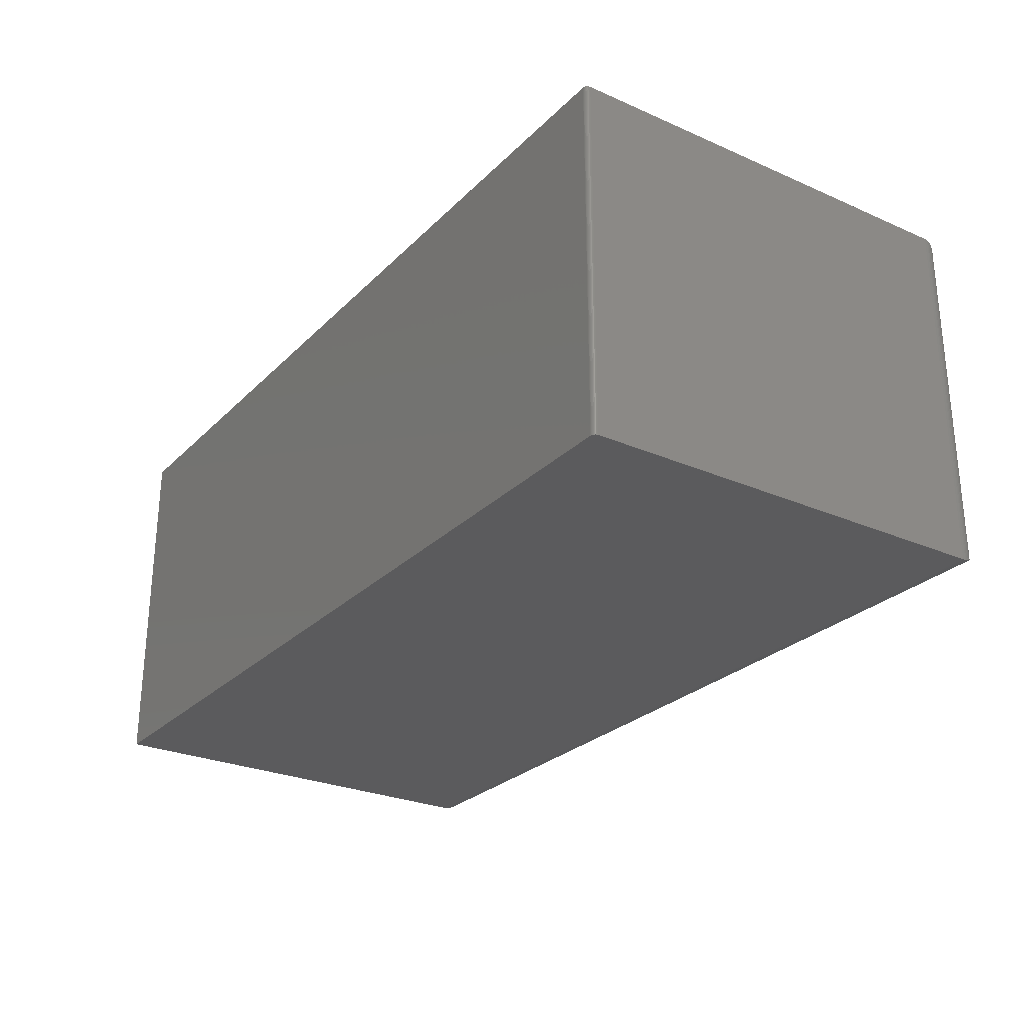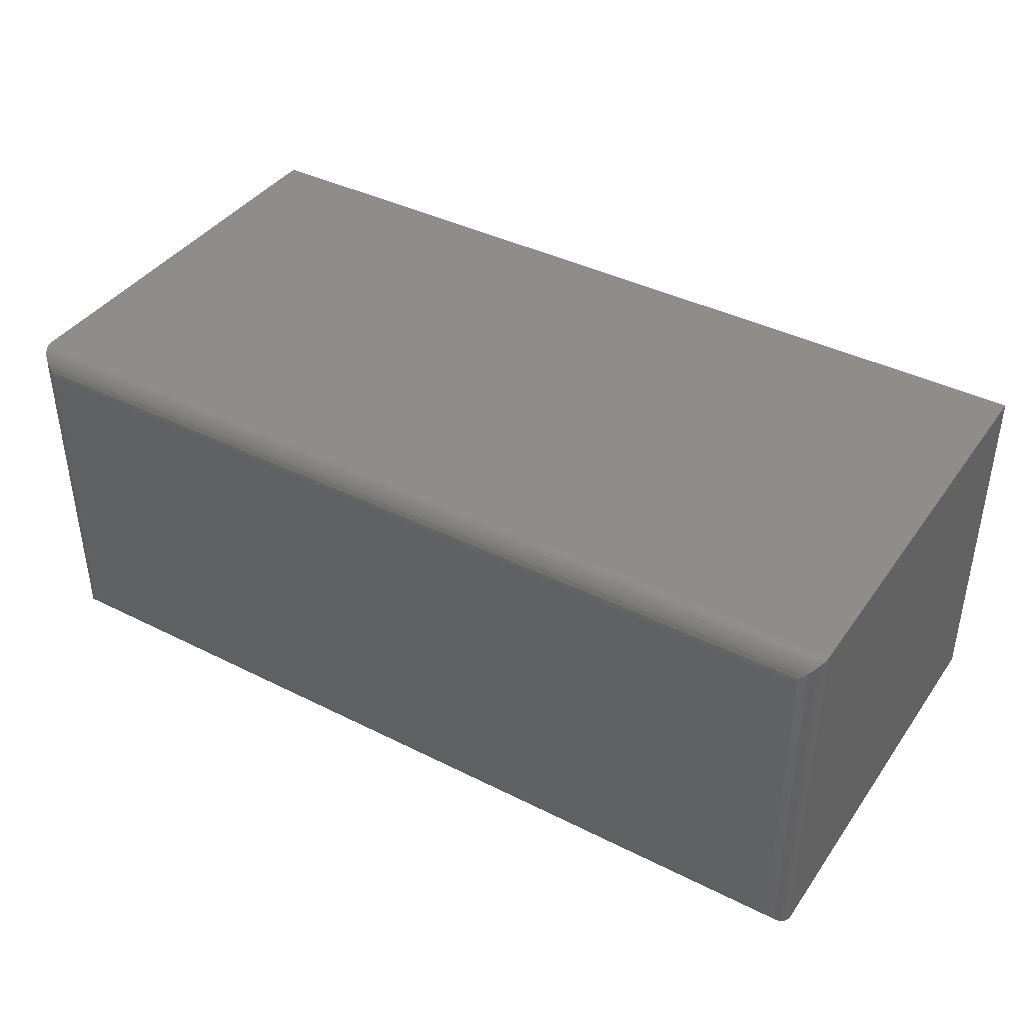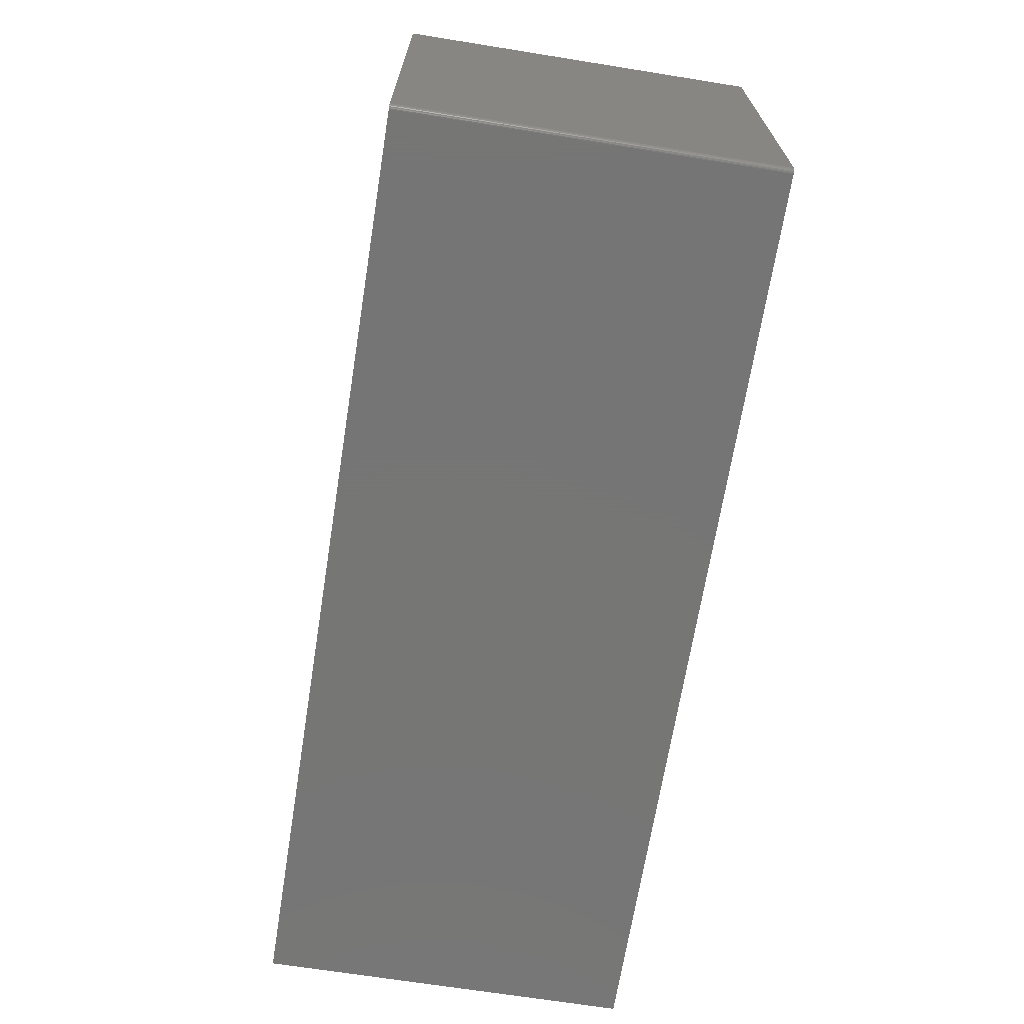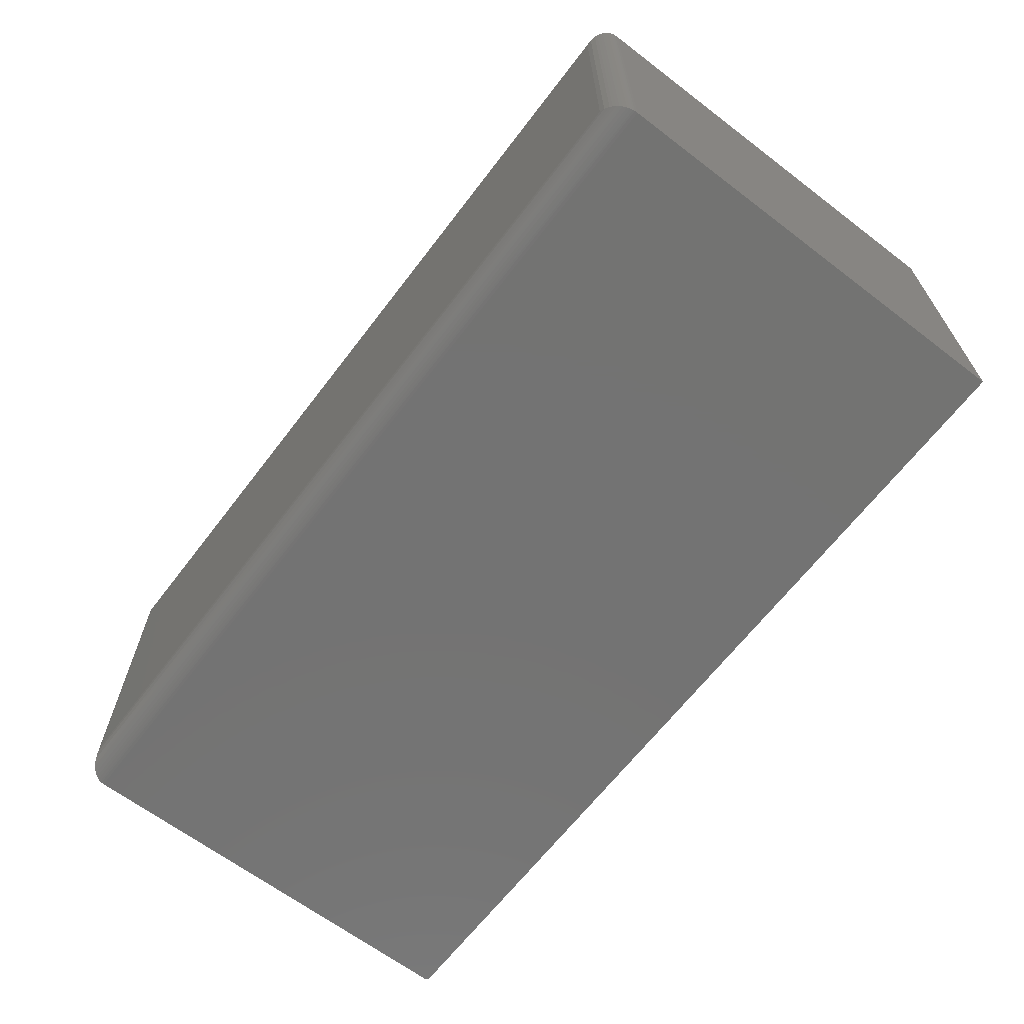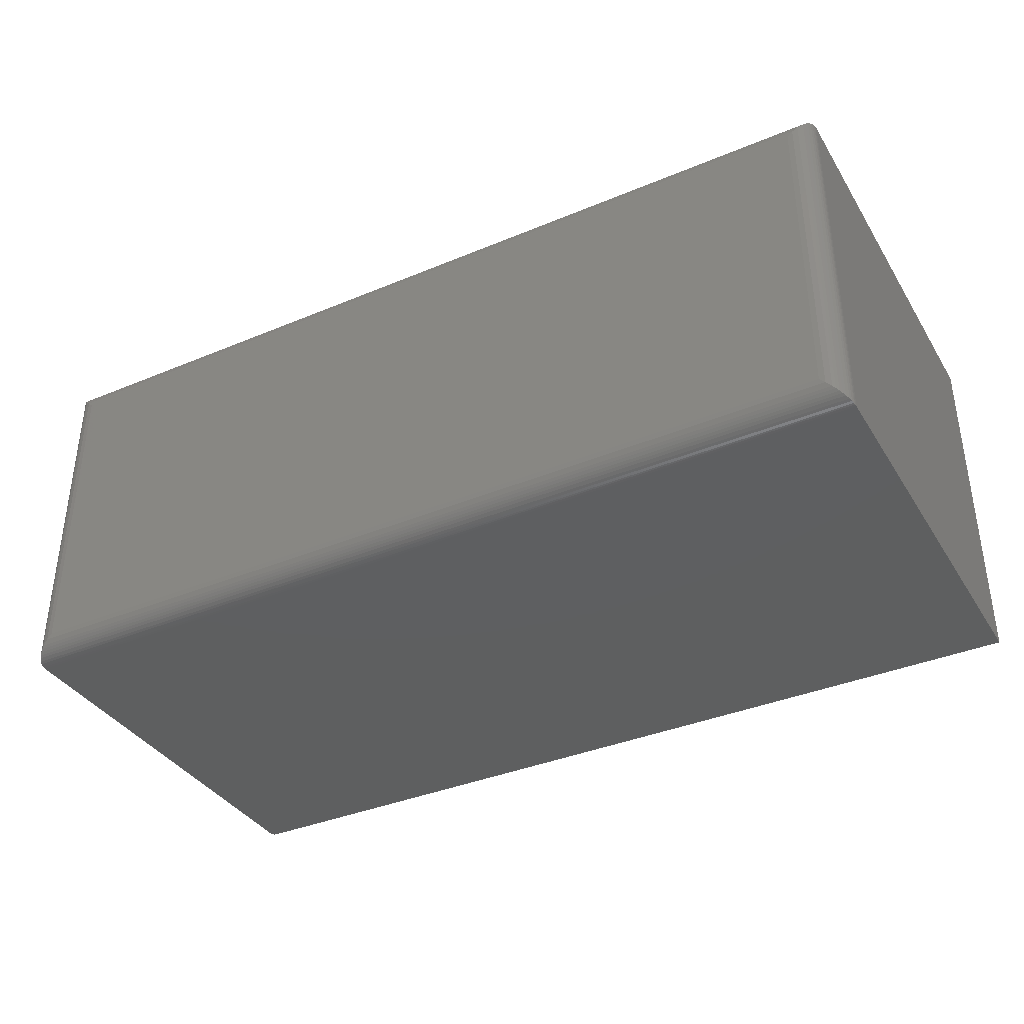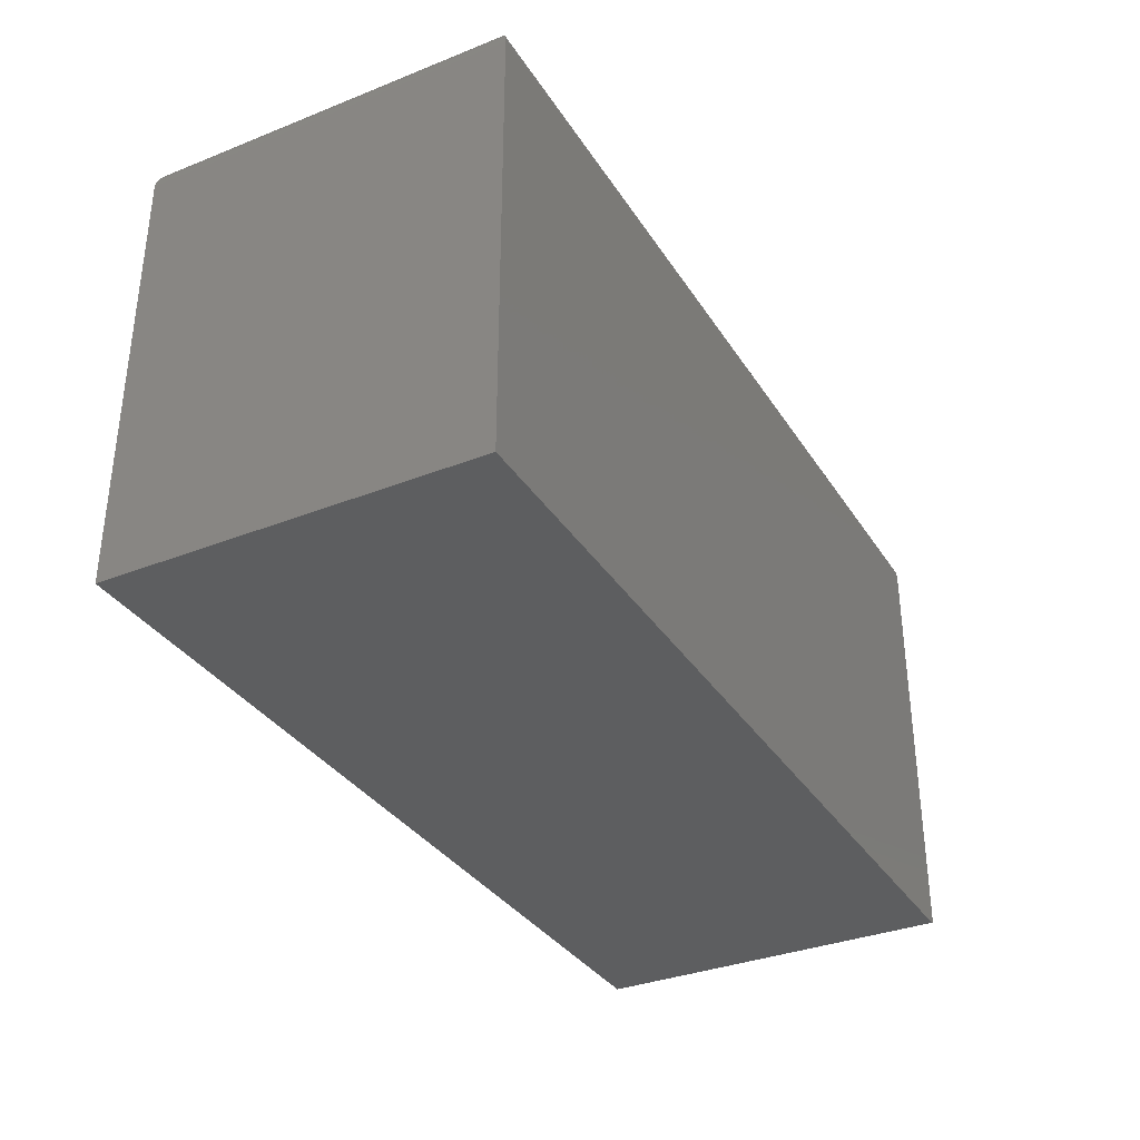
<metadata>
{"format":"stl","ext":"stl","renderer":"f3d","projection":"perspective","resolution":1024,"background":"white","views":[{"elev":-26.8,"azim":55.8,"up":"+Z"},{"elev":40.1,"azim":-148.2,"up":"+Z"},{"elev":-68.1,"azim":80.9,"up":"+Y"},{"elev":-65.2,"azim":-127.4,"up":"+Z"},{"elev":-37.1,"azim":-151.7,"up":"+Z"},{"elev":-34.2,"azim":-61.9,"up":"+Y"}]}
</metadata>
<code>
# stl→obj: 68 verts, 132 faces
v 0.7422 -0.375 0.3031
v 0.7437 -0.3748 0.3031
v 0.7465 -0.3737 0.3031
v 0.7452 -0.3744 0.3031
v -0.75 0.3359 0.3031
v -0.75 -0.375 0.3031
v 0.7477 -0.3727 0.3031
v 0.7487 -0.3715 0.3031
v 0.7494 -0.3702 0.3031
v 0.7498 -0.3687 0.3031
v 0.75 -0.3672 0.3031
v 0.75 0.3359 0.3031
v 0.75 0.3359 -0.2969
v 0.75 -0.3672 -0.2969
v 0.7465 -0.3737 -0.2969
v 0.7487 -0.3715 -0.2969
v 0.7477 -0.3727 -0.2969
v 0.7422 -0.375 -0.2969
v -0.75 -0.375 -0.2969
v -0.75 0.3359 -0.2969
v 0.7452 -0.3744 -0.2969
v 0.7437 -0.3748 -0.2969
v 0.7498 -0.3687 -0.2969
v 0.7494 -0.3702 -0.2969
v -0.7109 0.375 -0.2578
v -0.7109 0.375 0.2641
v 0.7109 0.375 -0.2578
v 0.7109 0.375 0.2641
v 0.7197 0.374 -0.2666
v -0.7197 0.374 -0.2666
v 0.7282 0.371 -0.2751
v -0.7282 0.371 -0.2751
v 0.7325 0.3685 -0.2794
v -0.7325 0.3685 -0.2794
v 0.7366 0.3654 -0.2834
v -0.7366 0.3654 -0.2834
v 0.7399 0.3621 -0.2868
v -0.7399 0.3621 -0.2868
v 0.743 0.3583 -0.2898
v -0.743 0.3583 -0.2898
v 0.7462 0.3528 -0.293
v -0.7462 0.3528 -0.293
v 0.7479 0.3485 -0.2948
v -0.7479 0.3485 -0.2948
v 0.7492 0.3439 -0.2961
v 0.7497 0.3408 -0.2966
v -0.7497 0.3408 -0.2966
v -0.7492 0.3439 -0.2961
v -0.7197 0.374 0.2728
v -0.7282 0.371 0.2813
v -0.7325 0.3685 0.2856
v -0.7366 0.3654 0.2897
v -0.7399 0.3621 0.2931
v -0.743 0.3583 0.2961
v -0.7462 0.3528 0.2993
v -0.7479 0.3485 0.3011
v -0.7497 0.3408 0.3028
v -0.7492 0.3439 0.3023
v 0.7197 0.374 0.2728
v 0.7282 0.371 0.2813
v 0.7325 0.3685 0.2856
v 0.7366 0.3654 0.2897
v 0.7399 0.3621 0.2931
v 0.743 0.3583 0.2961
v 0.7462 0.3528 0.2993
v 0.7479 0.3485 0.3011
v 0.7497 0.3408 0.3028
v 0.7492 0.3439 0.3023
f 1 2 3
f 3 2 4
f 5 6 1
f 5 1 3
f 5 3 7
f 5 7 8
f 5 8 9
f 5 9 10
f 5 10 11
f 5 11 12
f 13 12 14
f 14 12 11
f 15 16 17
f 18 19 20
f 13 16 15
f 13 15 21
f 13 21 22
f 13 22 18
f 13 18 20
f 16 13 14
f 16 14 23
f 16 23 24
f 19 18 6
f 6 18 1
f 14 11 23
f 23 11 10
f 23 10 24
f 24 10 9
f 24 9 16
f 16 9 8
f 16 8 17
f 17 8 7
f 17 7 15
f 15 7 3
f 15 3 21
f 21 3 4
f 21 4 22
f 22 4 2
f 22 2 18
f 18 2 1
f 25 26 27
f 27 26 28
f 5 20 6
f 6 20 19
f 25 29 30
f 25 27 29
f 30 29 31
f 30 31 32
f 32 31 33
f 32 33 34
f 34 33 35
f 34 35 36
f 36 35 37
f 36 37 38
f 38 37 39
f 38 39 40
f 40 39 41
f 40 41 42
f 42 41 43
f 42 43 44
f 44 43 45
f 13 20 46
f 46 20 47
f 46 47 45
f 45 47 48
f 45 48 44
f 26 30 49
f 26 25 30
f 49 30 32
f 49 32 50
f 50 32 34
f 50 34 51
f 51 34 36
f 51 36 52
f 52 36 38
f 52 38 53
f 53 38 40
f 53 40 54
f 54 40 42
f 54 42 55
f 55 42 44
f 55 44 56
f 56 44 48
f 20 5 47
f 47 5 57
f 47 57 48
f 48 57 58
f 48 58 56
f 28 49 59
f 28 26 49
f 59 49 50
f 59 50 60
f 60 50 51
f 60 51 61
f 61 51 52
f 61 52 62
f 62 52 53
f 62 53 63
f 63 53 54
f 63 54 64
f 64 54 55
f 64 55 65
f 65 55 56
f 65 56 66
f 66 56 58
f 5 12 57
f 57 12 67
f 57 67 58
f 58 67 68
f 58 68 66
f 27 59 29
f 27 28 59
f 29 59 60
f 29 60 31
f 31 60 61
f 31 61 33
f 33 61 62
f 33 62 35
f 35 62 63
f 35 63 37
f 37 63 64
f 37 64 39
f 39 64 65
f 39 65 41
f 41 65 66
f 41 66 43
f 43 66 68
f 12 13 67
f 67 13 46
f 67 46 68
f 68 46 45
f 68 45 43

</code>
